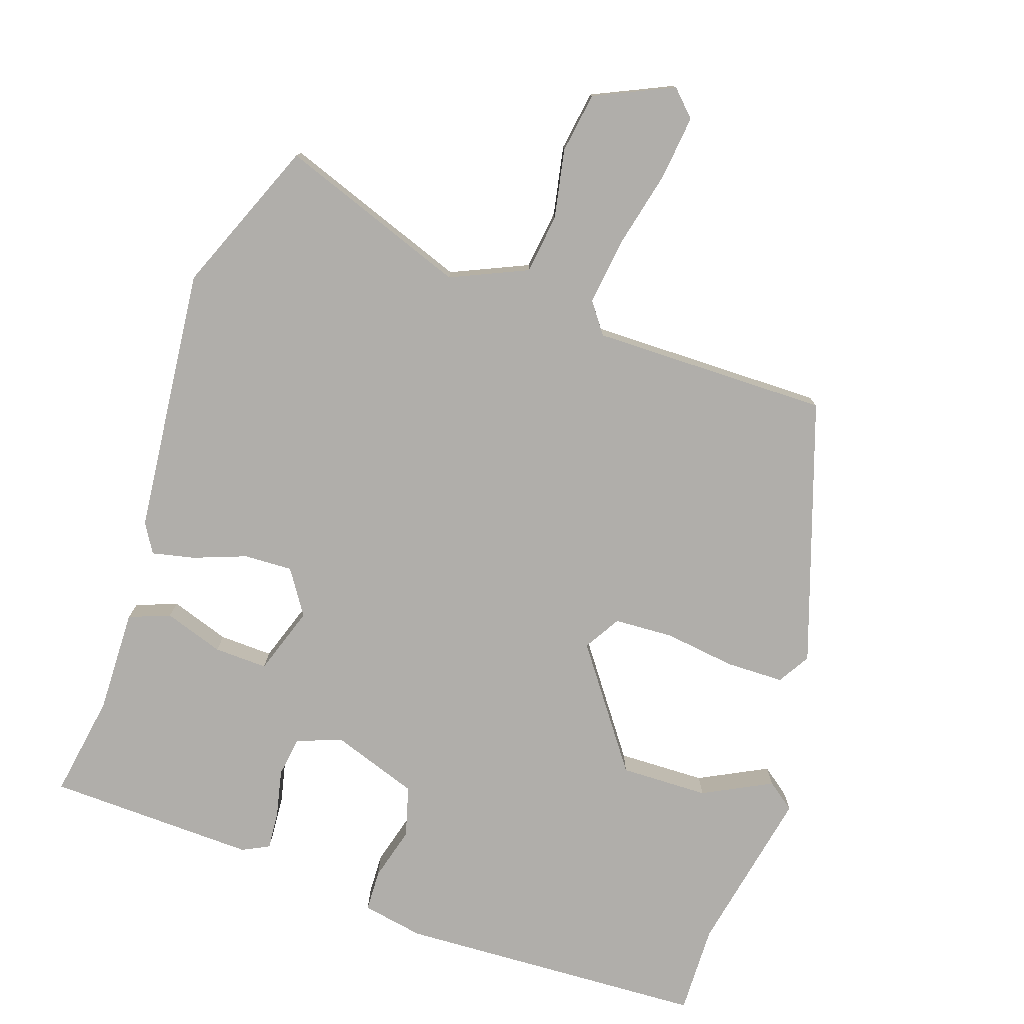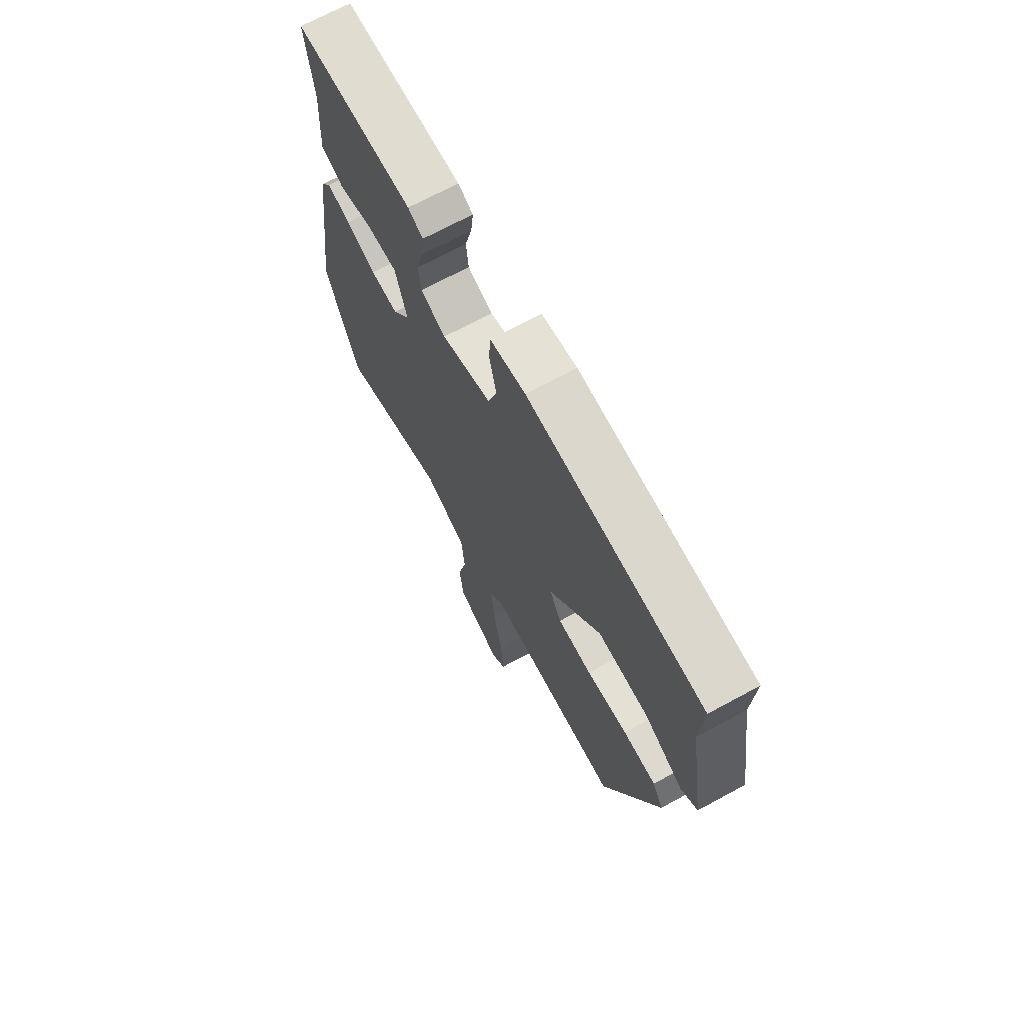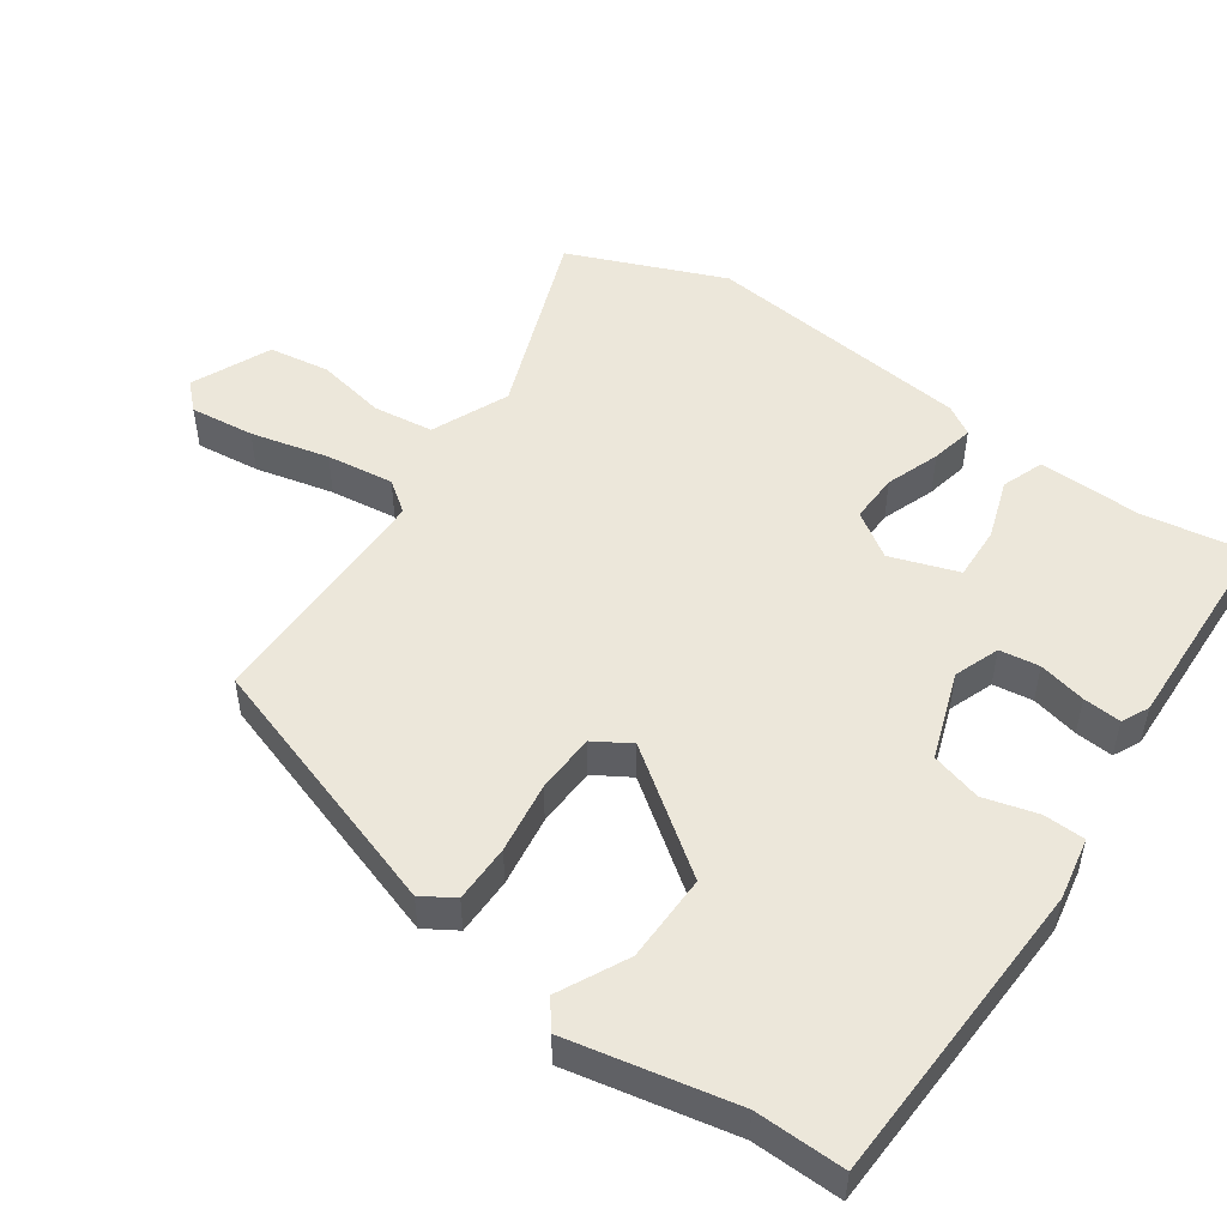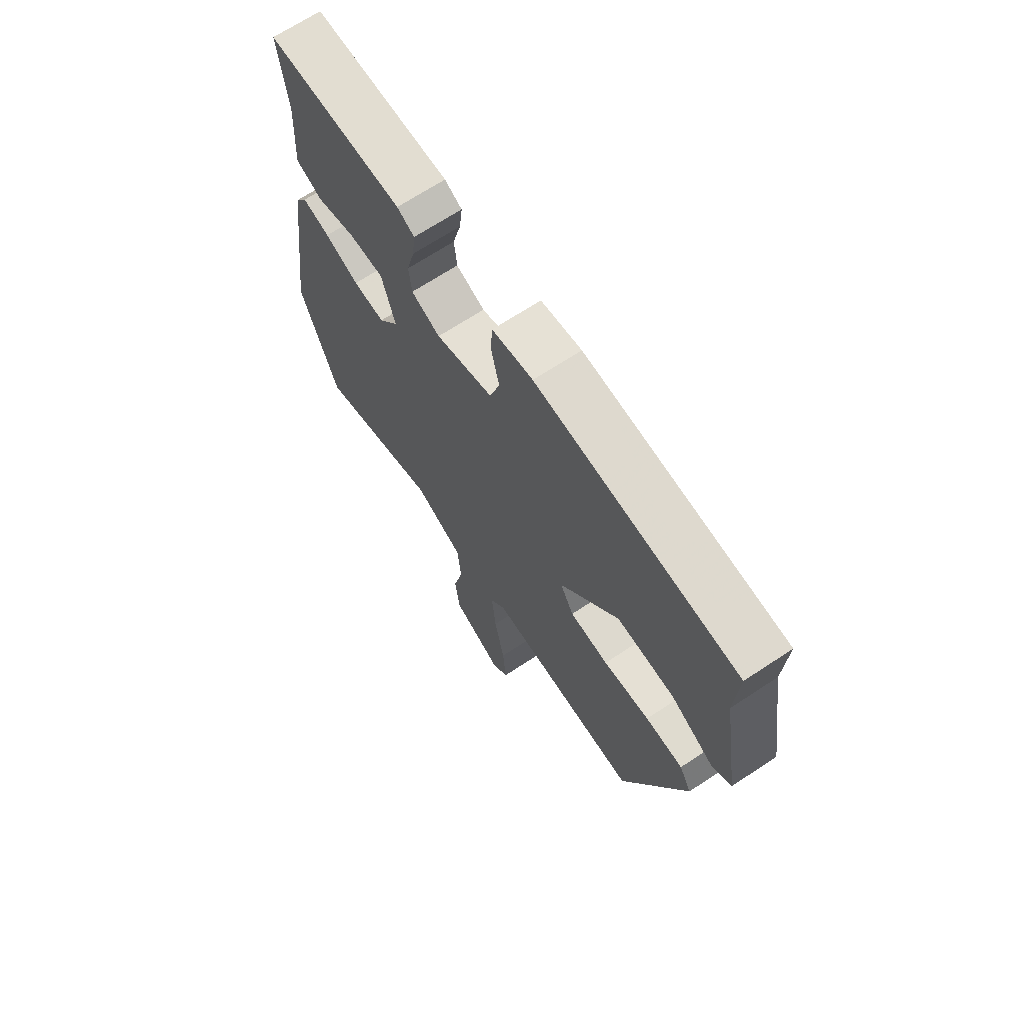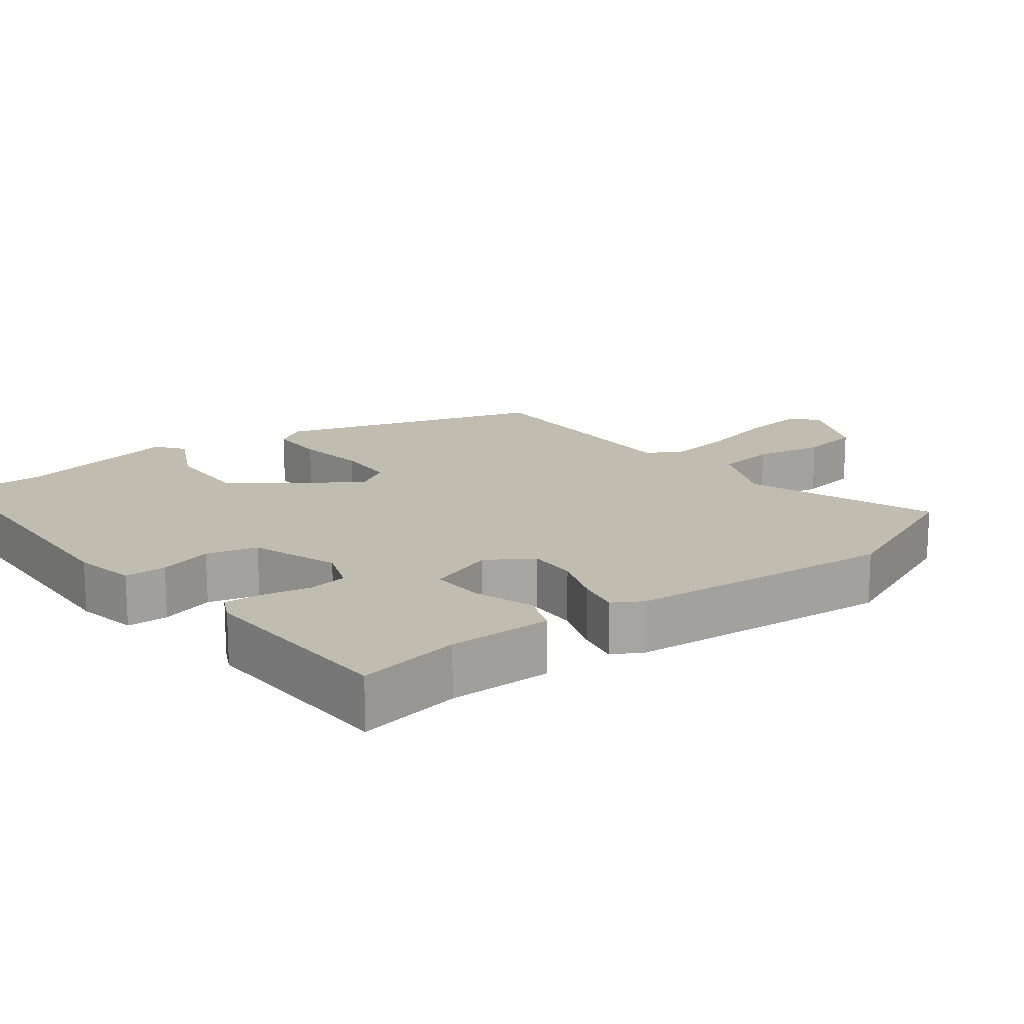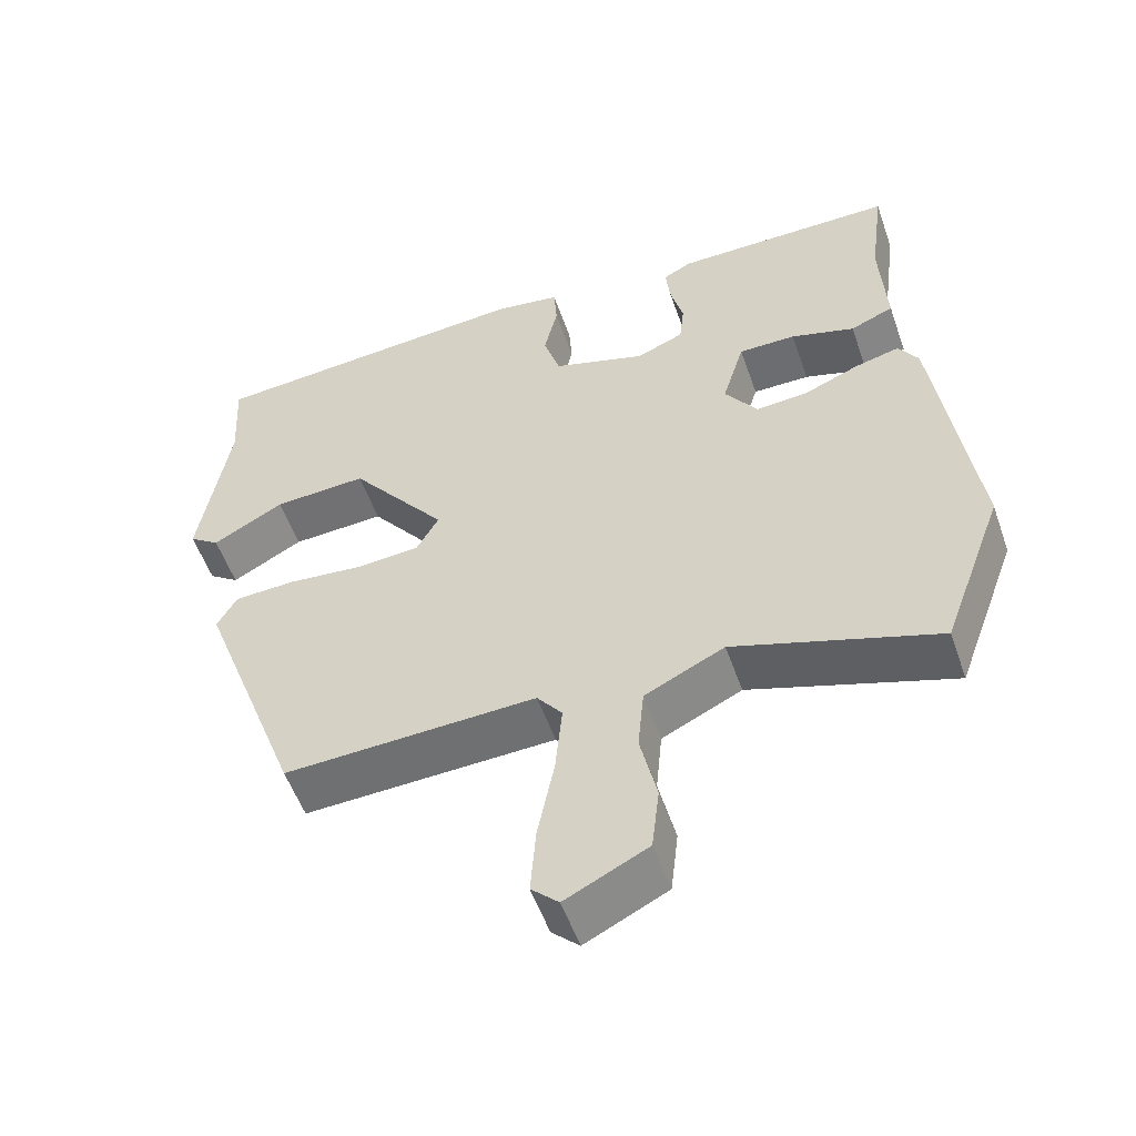
<metadata>
{"format":"obj","ext":"obj","renderer":"f3d","projection":"perspective","resolution":1024,"background":"white","views":[{"elev":-77.7,"azim":159.3,"up":"+Y"},{"elev":69.6,"azim":-118.5,"up":"+Z"},{"elev":51.3,"azim":-57.3,"up":"+Y"},{"elev":68.3,"azim":-123.5,"up":"+Z"},{"elev":16.5,"azim":50.1,"up":"+Y"},{"elev":-54.0,"azim":19.1,"up":"+Z"}]}
</metadata>
<code>
v 0.562 0.07 -0.333
v 0.481 0.07 -0.552
v 0.214 0.07 -0.465
v 0.109 0.07 -0.516
v 0.101 0.07 -0.6
v 0.123 0.07 -0.696
v 0.113 0.07 -0.781
v 0.005 0.07 -0.835
v -0.031 0.07 -0.801
v -0.024 0.07 -0.711
v -0.002 0.07 -0.601
v 0.007 0.07 -0.507
v -0.026 0.07 -0.465
v -0.358 0.07 -0.479
v -0.493 0.07 -0.116
v -0.467 0.07 -0.07
v -0.386 0.07 -0.066
v -0.286 0.07 -0.076
v -0.203 0.07 -0.069
v -0.174 0.07 -0.017
v -0.301 0.07 0.146
v -0.424 0.07 0.139
v -0.518 0.07 0.087
v -0.558 0.07 0.115
v -0.519 0.07 0.349
v -0.526 0.07 0.474
v -0.095 0.07 0.509
v -0.008 0.07 0.496
v -0.004 0.07 0.438
v -0.022 0.07 0.362
v 0 0.07 0.292
v 0.123 0.07 0.254
v 0.185 0.07 0.28
v 0.191 0.07 0.336
v 0.174 0.07 0.402
v 0.168 0.07 0.455
v 0.205 0.07 0.475
v 0.498 0.07 0.476
v 0.479 0.07 0.33
v 0.487 0.07 0.185
v 0.43 0.07 0.161
v 0.346 0.07 0.186
v 0.271 0.07 0.186
v 0.242 0.07 0.09
v 0.285 0.07 0.029
v 0.353 0.07 0.034
v 0.426 0.07 0.064
v 0.485 0.07 0.079
v 0.511 0.07 0.039
v 0.562 0 -0.333
v 0.481 0 -0.552
v 0.214 0 -0.465
v 0.109 0 -0.516
v 0.101 0 -0.6
v 0.123 0 -0.696
v 0.113 0 -0.781
v 0.005 0 -0.835
v -0.031 0 -0.801
v -0.024 0 -0.711
v -0.002 0 -0.601
v 0.007 0 -0.507
v -0.026 0 -0.465
v -0.358 0 -0.479
v -0.493 0 -0.116
v -0.467 0 -0.07
v -0.386 0 -0.066
v -0.286 0 -0.076
v -0.203 0 -0.069
v -0.174 0 -0.017
v -0.301 0 0.146
v -0.424 0 0.139
v -0.518 0 0.087
v -0.558 0 0.115
v -0.519 0 0.349
v -0.526 0 0.474
v -0.095 0 0.509
v -0.008 0 0.496
v -0.004 0 0.438
v -0.022 0 0.362
v 0 0 0.292
v 0.123 0 0.254
v 0.185 0 0.28
v 0.191 0 0.336
v 0.174 0 0.402
v 0.168 0 0.455
v 0.205 0 0.475
v 0.498 0 0.476
v 0.479 0 0.33
v 0.487 0 0.185
v 0.43 0 0.161
v 0.346 0 0.186
v 0.271 0 0.186
v 0.242 0 0.09
v 0.285 0 0.029
v 0.353 0 0.034
v 0.426 0 0.064
v 0.485 0 0.079
v 0.511 0 0.039
f 1 2 3
f 49 1 3
f 48 49 3
f 47 48 3
f 46 47 3
f 45 46 3 4
f 44 45 4
f 39 40 41 42
f 39 42 43
f 38 39 43
f 37 38 43
f 36 37 43
f 35 36 43
f 34 35 43
f 33 34 43 44
f 28 29 30
f 27 28 30
f 26 27 30
f 25 26 30
f 24 25 30
f 23 24 30
f 22 23 30
f 21 22 30 31
f 20 21 31 32
f 16 17 18
f 15 16 18
f 14 15 18
f 13 14 18
f 12 13 18 19
f 9 10 11
f 8 9 11
f 7 8 11
f 6 7 11
f 5 6 11
f 4 5 11 12
f 32 33 44
f 20 32 44
f 19 20 44
f 12 19 44
f 4 12 44
f 52 51 50
f 52 50 98
f 52 98 97
f 52 97 96
f 52 96 95
f 53 52 95 94
f 53 94 93
f 91 90 89 88
f 92 91 88
f 92 88 87
f 92 87 86
f 92 86 85
f 92 85 84
f 92 84 83
f 93 92 83 82
f 79 78 77
f 79 77 76
f 79 76 75
f 79 75 74
f 79 74 73
f 79 73 72
f 79 72 71
f 80 79 71 70
f 81 80 70 69
f 67 66 65
f 67 65 64
f 67 64 63
f 67 63 62
f 68 67 62 61
f 60 59 58
f 60 58 57
f 60 57 56
f 60 56 55
f 60 55 54
f 61 60 54 53
f 93 82 81
f 93 81 69
f 93 69 68
f 93 68 61
f 93 61 53
f 1 50 51 2
f 2 51 52 3
f 3 52 53 4
f 4 53 54 5
f 5 54 55 6
f 6 55 56 7
f 7 56 57 8
f 8 57 58 9
f 9 58 59 10
f 10 59 60 11
f 11 60 61 12
f 12 61 62 13
f 13 62 63 14
f 14 63 64 15
f 15 64 65 16
f 16 65 66 17
f 17 66 67 18
f 18 67 68 19
f 19 68 69 20
f 20 69 70 21
f 21 70 71 22
f 22 71 72 23
f 23 72 73 24
f 24 73 74 25
f 25 74 75 26
f 26 75 76 27
f 27 76 77 28
f 28 77 78 29
f 29 78 79 30
f 30 79 80 31
f 31 80 81 32
f 32 81 82 33
f 33 82 83 34
f 34 83 84 35
f 35 84 85 36
f 36 85 86 37
f 37 86 87 38
f 38 87 88 39
f 39 88 89 40
f 40 89 90 41
f 41 90 91 42
f 42 91 92 43
f 43 92 93 44
f 44 93 94 45
f 45 94 95 46
f 46 95 96 47
f 47 96 97 48
f 48 97 98 49
f 49 98 50 1

</code>
